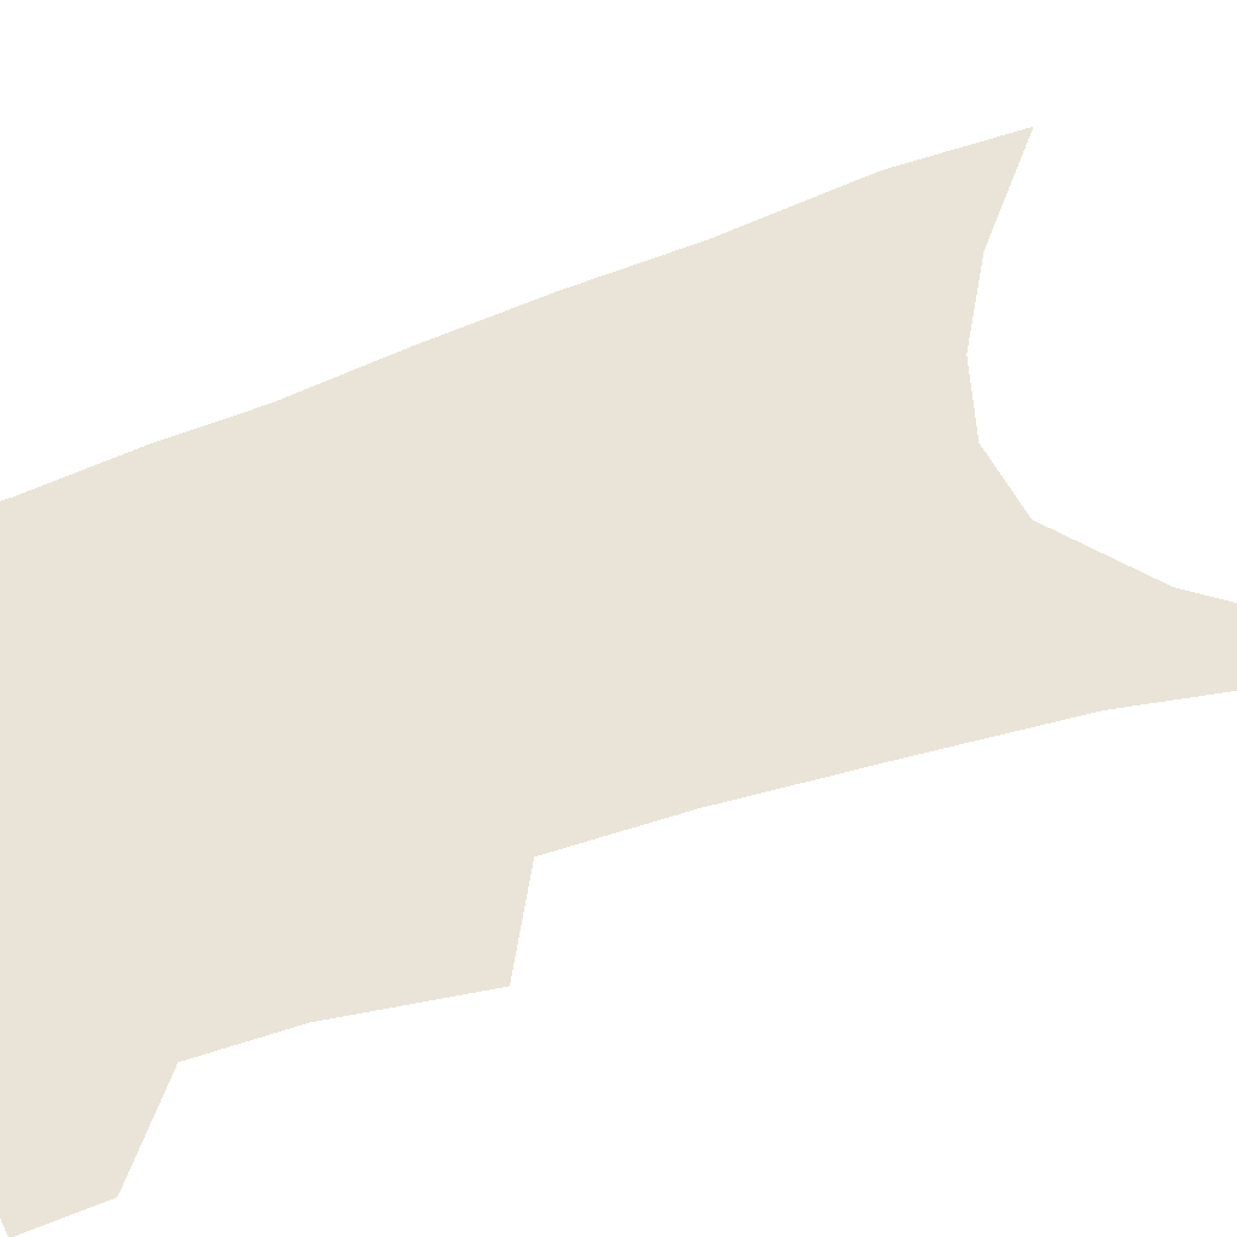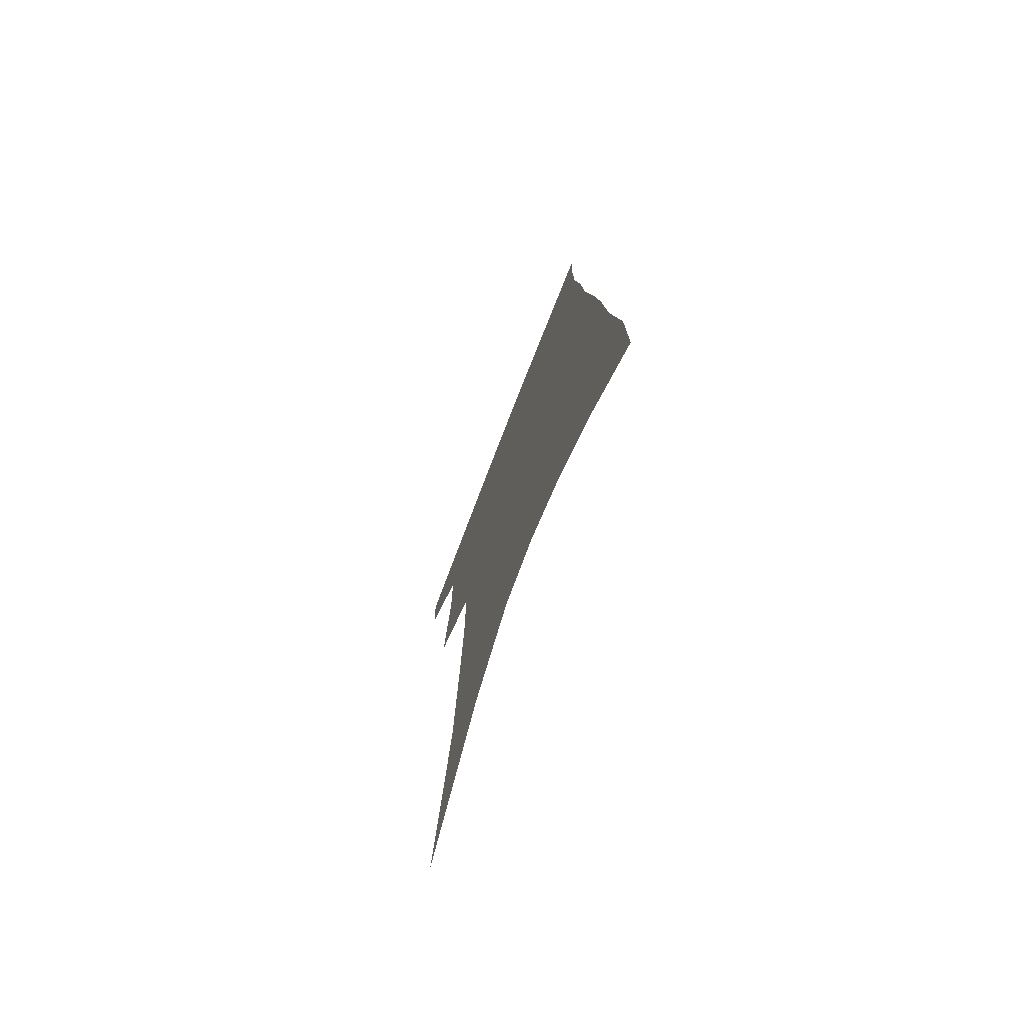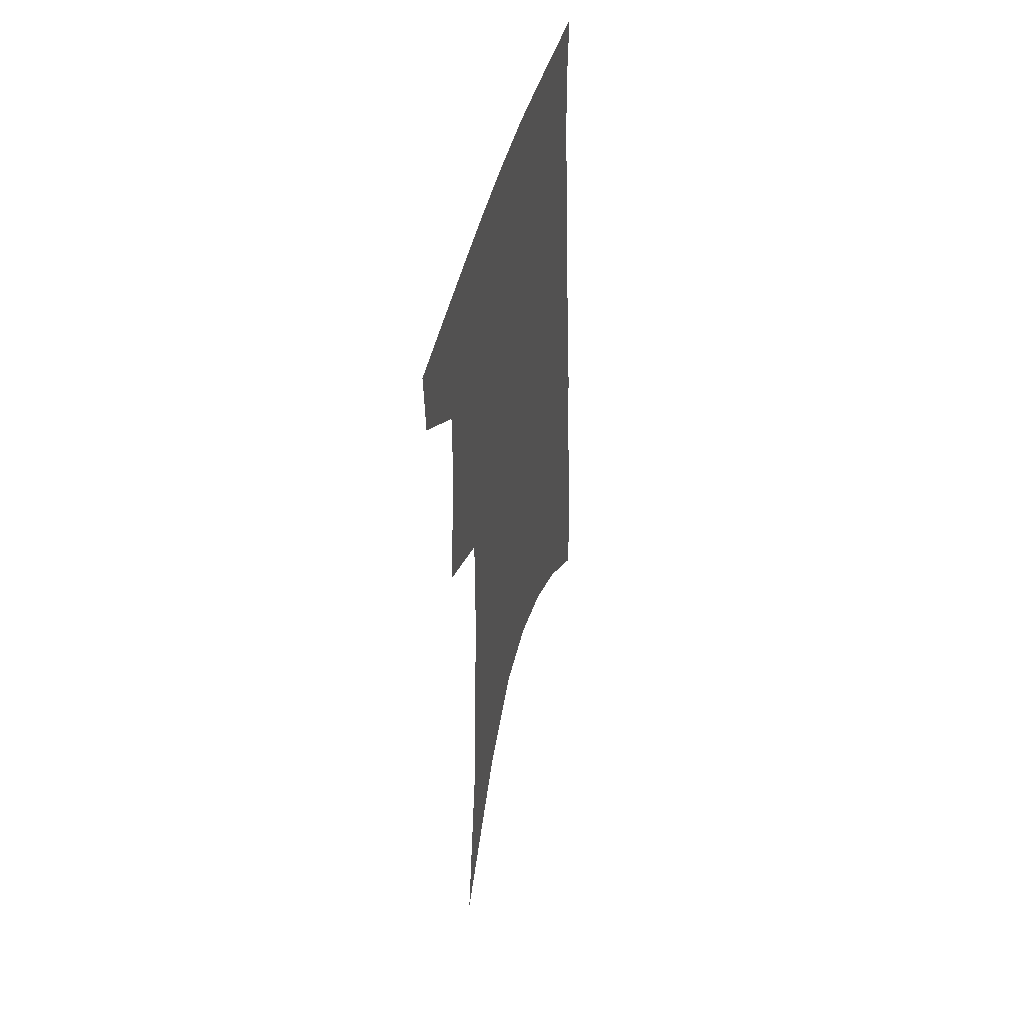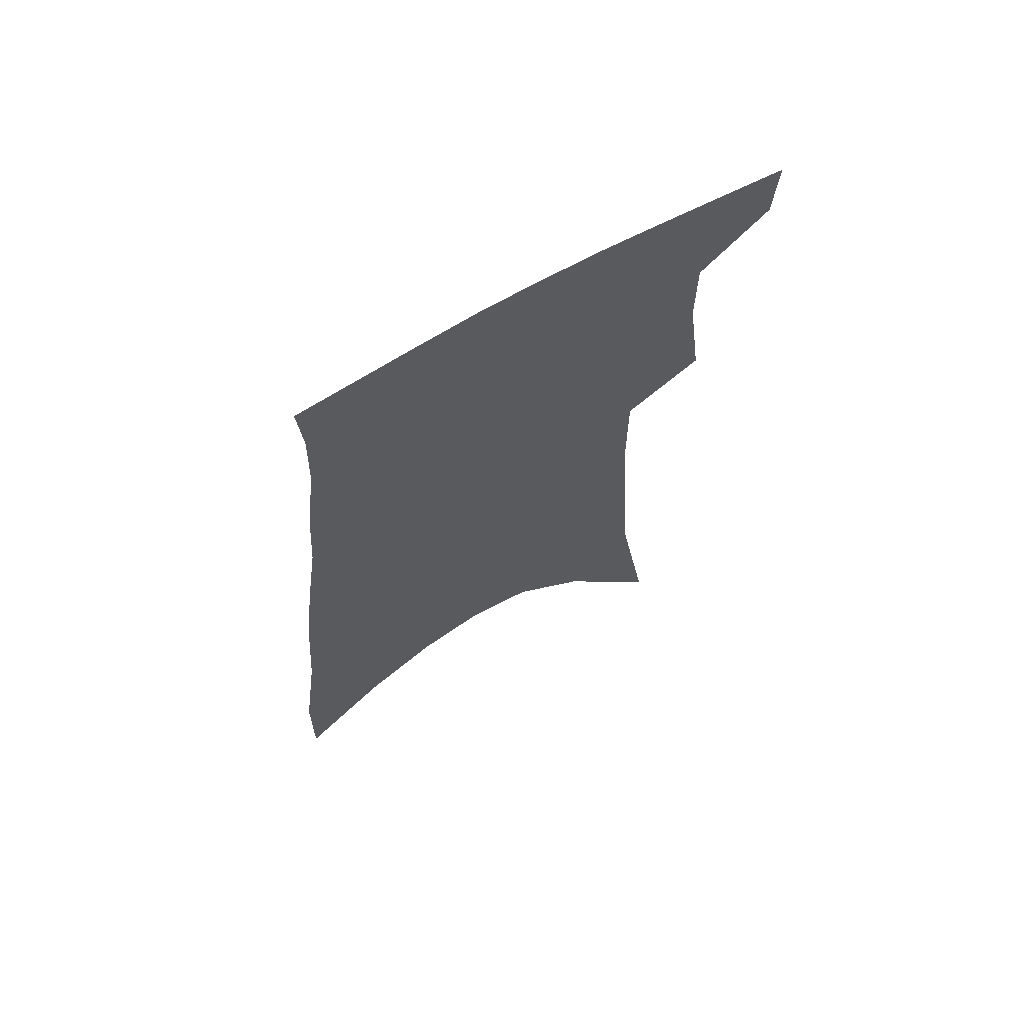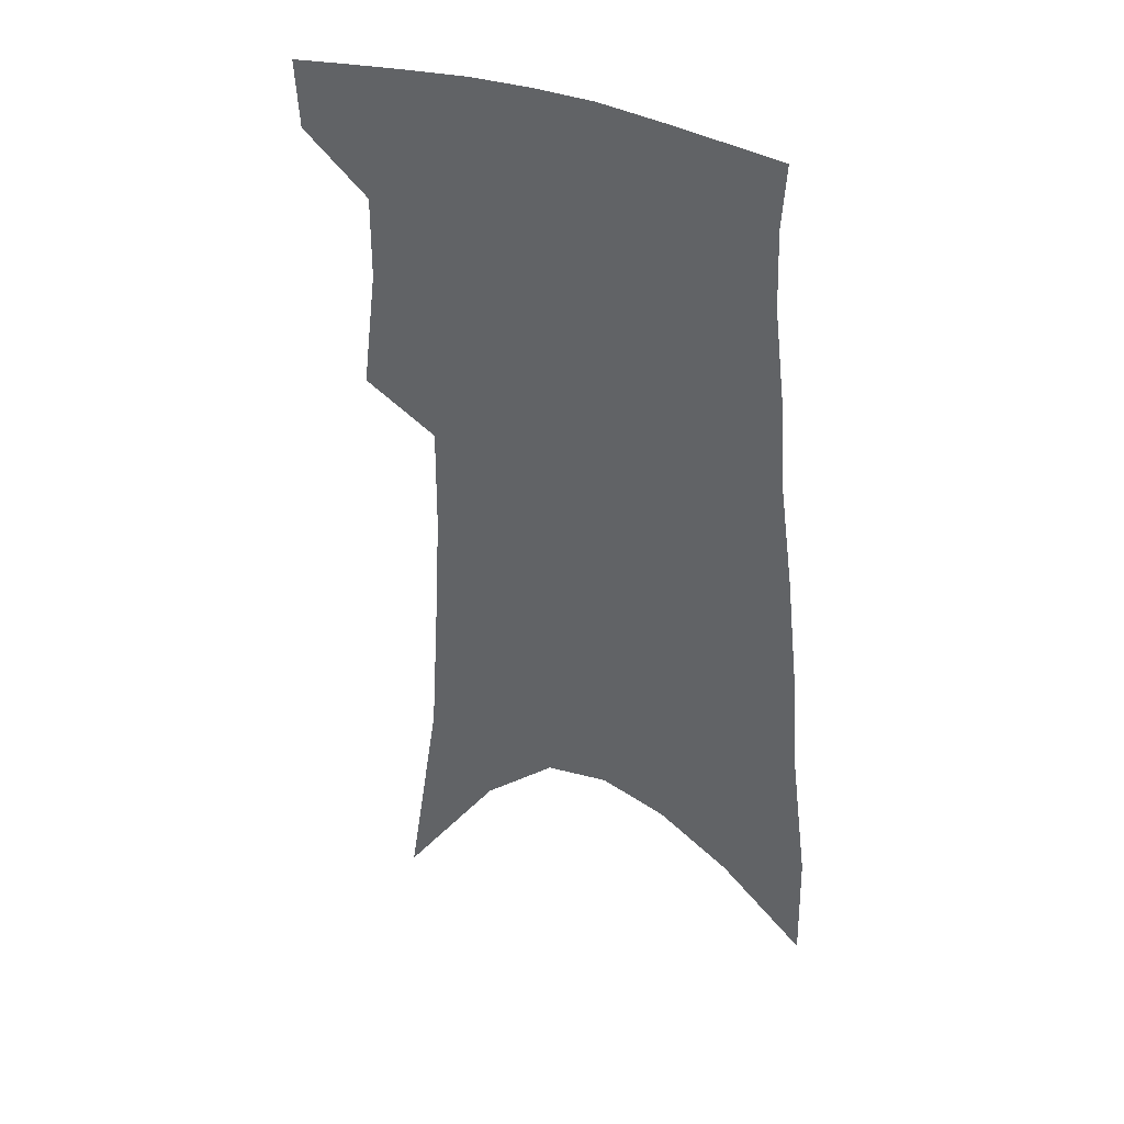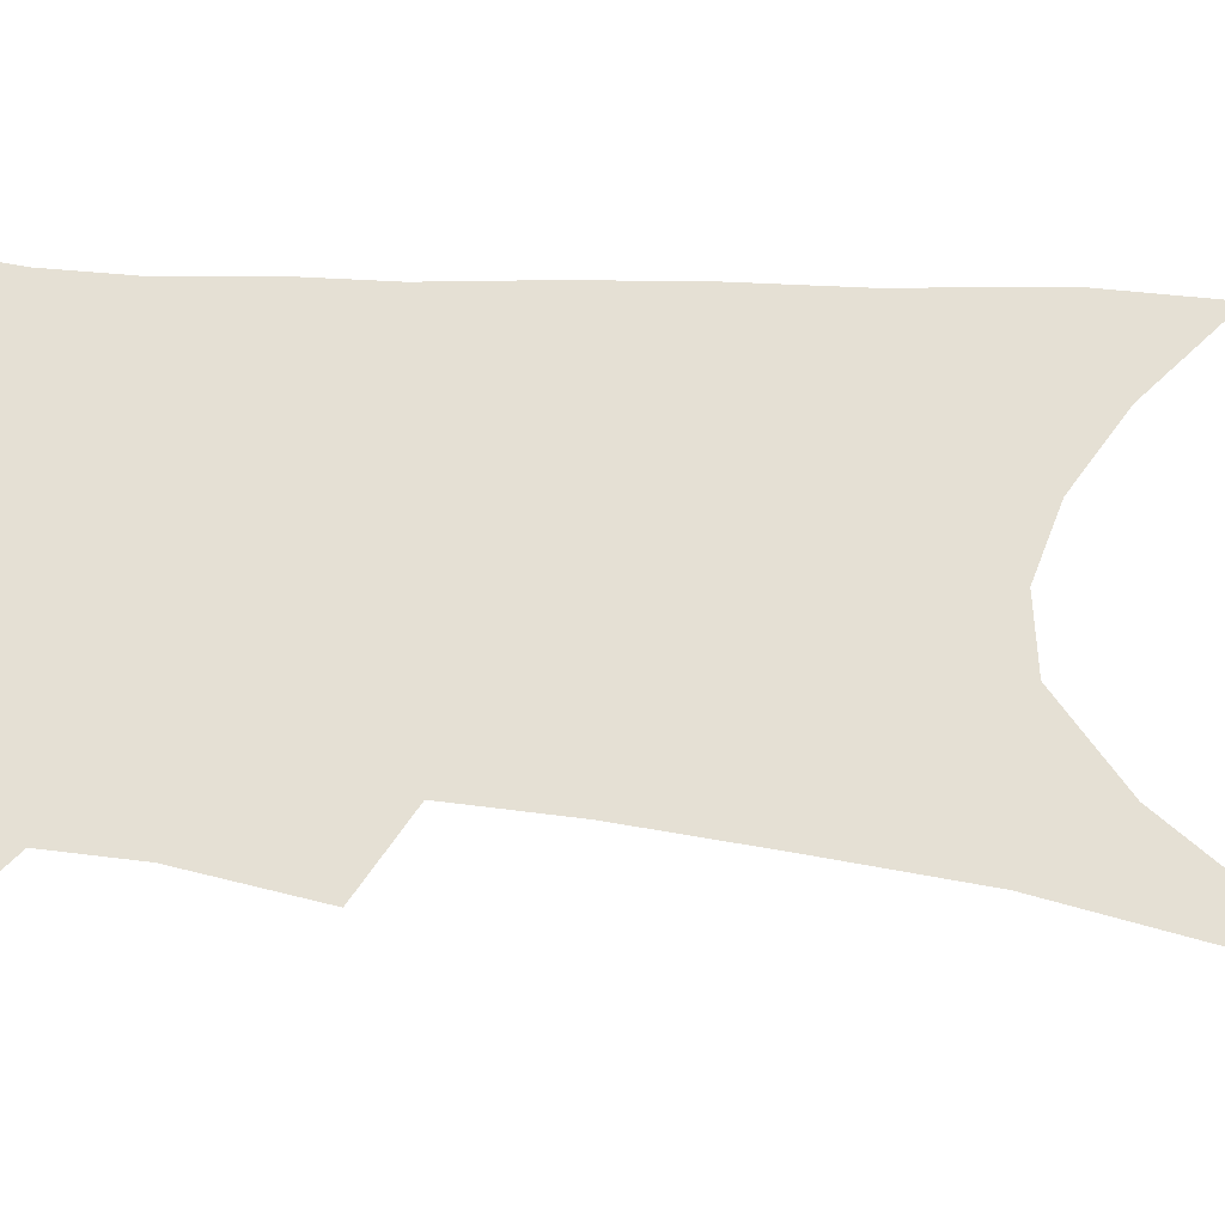
<metadata>
{"format":"obj","ext":"obj","renderer":"f3d","projection":"perspective","resolution":1024,"background":"white","views":[{"elev":61.2,"azim":-108.3,"up":"+Z"},{"elev":-74.5,"azim":68.7,"up":"+Y"},{"elev":48.2,"azim":-74.8,"up":"+Y"},{"elev":68.2,"azim":149.5,"up":"+Y"},{"elev":37.1,"azim":29.3,"up":"+Y"},{"elev":65.6,"azim":-83.1,"up":"+Z"}]}
</metadata>
<code>
v 486.5 380.4 0
v 484.9 403.8 0
v 505.9 289.2 0
v 511.3 331.9 0
v 511.4 360.8 0
v 509.9 384.8 0
v 506.8 407 0
v 514.9 63.1 0
v 527.6 143.6 0
v 530.6 191.9 0
v 533 237.2 0
v 533.2 275 0
v 534.2 311.4 0
v 534.7 341.6 0
v 534 366.3 0
v 531.8 388 0
v 528.9 410 0
v 551.9 116.8 0
v 556.5 175.4 0
v 556.7 216.6 0
v 556.5 254.3 0
v 555.5 286.6 0
v 555.2 316.5 0
v 555.8 346.2 0
v 555.1 368.9 0
v 554 390.5 0
v 551 412.8 0
v 578.5 140.7 0
v 578.6 184.4 0
v 578.2 227.1 0
v 577.2 261.6 0
v 576.3 293 0
v 576.4 324 0
v 576.2 349.1 0
v 576.4 372.1 0
v 575.2 392.3 0
v 573.2 414.3 0
v 601.6 144.7 0
v 600.2 189.6 0
v 598.9 224.8 0
v 597.4 260.6 0
v 596.3 296.6 0
v 595.9 325.4 0
v 595.9 350.5 0
v 596.1 372.6 0
v 596.2 393 0
v 595.1 414.8 0
v 625.5 138.6 0
v 622.7 183.9 0
v 619.4 227.6 0
v 617.5 262.5 0
v 616.4 293.4 0
v 615.8 321.5 0
v 615.2 349.3 0
v 615.9 372 0
v 617.1 392.9 0
v 618.2 413.4 0
v 651.7 124 0
v 647.2 172.3 0
v 642.7 216.3 0
v 640.3 252.2 0
v 637.8 286.1 0
v 636.2 316.4 0
v 636.7 342.2 0
v 636 369 0
v 636.7 392.3 0
v 638.8 411.8 0
v 682.6 98.93 0
v 681.9 139.1 0
v 675.7 186.3 0
v 672.9 224.2 0
v 668.8 261.7 0
v 663.9 298.3 0
v 661.9 328.6 0
v 657.9 361.7 0
v 657 388.3 0
v 658.6 410.2 0
v 691 451 0
f 5 6 1
f 1 6 2
f 6 7 2
f 12 13 3
f 3 13 4
f 13 14 4
f 4 14 5
f 14 15 5
f 5 15 6
f 15 16 6
f 6 16 7
f 16 17 7
f 8 18 9
f 18 19 9
f 9 19 10
f 19 20 10
f 10 20 11
f 20 21 11
f 11 21 12
f 21 22 12
f 12 22 13
f 22 23 13
f 13 23 14
f 23 24 14
f 14 24 15
f 24 25 15
f 15 25 16
f 25 26 16
f 16 26 17
f 26 27 17
f 18 28 19
f 28 29 19
f 19 29 20
f 29 30 20
f 20 30 21
f 30 31 21
f 21 31 22
f 31 32 22
f 22 32 23
f 32 33 23
f 23 33 24
f 33 34 24
f 24 34 25
f 34 35 25
f 25 35 26
f 35 36 26
f 26 36 27
f 36 37 27
f 28 38 29
f 38 39 29
f 29 39 30
f 39 40 30
f 30 40 31
f 40 41 31
f 31 41 32
f 41 42 32
f 32 42 33
f 42 43 33
f 33 43 34
f 43 44 34
f 34 44 35
f 44 45 35
f 35 45 36
f 45 46 36
f 36 46 37
f 46 47 37
f 38 48 39
f 48 49 39
f 39 49 40
f 49 50 40
f 40 50 41
f 50 51 41
f 41 51 42
f 51 52 42
f 42 52 43
f 52 53 43
f 43 53 44
f 53 54 44
f 44 54 45
f 54 55 45
f 45 55 46
f 55 56 46
f 46 56 47
f 56 57 47
f 48 58 49
f 58 59 49
f 49 59 50
f 59 60 50
f 50 60 51
f 60 61 51
f 51 61 52
f 61 62 52
f 52 62 53
f 62 63 53
f 53 63 54
f 63 64 54
f 54 64 55
f 64 65 55
f 55 65 56
f 65 66 56
f 56 66 57
f 66 67 57
f 58 68 59
f 68 69 59
f 59 69 60
f 69 70 60
f 60 70 61
f 70 71 61
f 61 71 62
f 71 72 62
f 62 72 63
f 72 73 63
f 63 73 64
f 73 74 64
f 64 74 65
f 74 75 65
f 65 75 66
f 75 76 66
f 66 76 67
f 76 77 67

</code>
